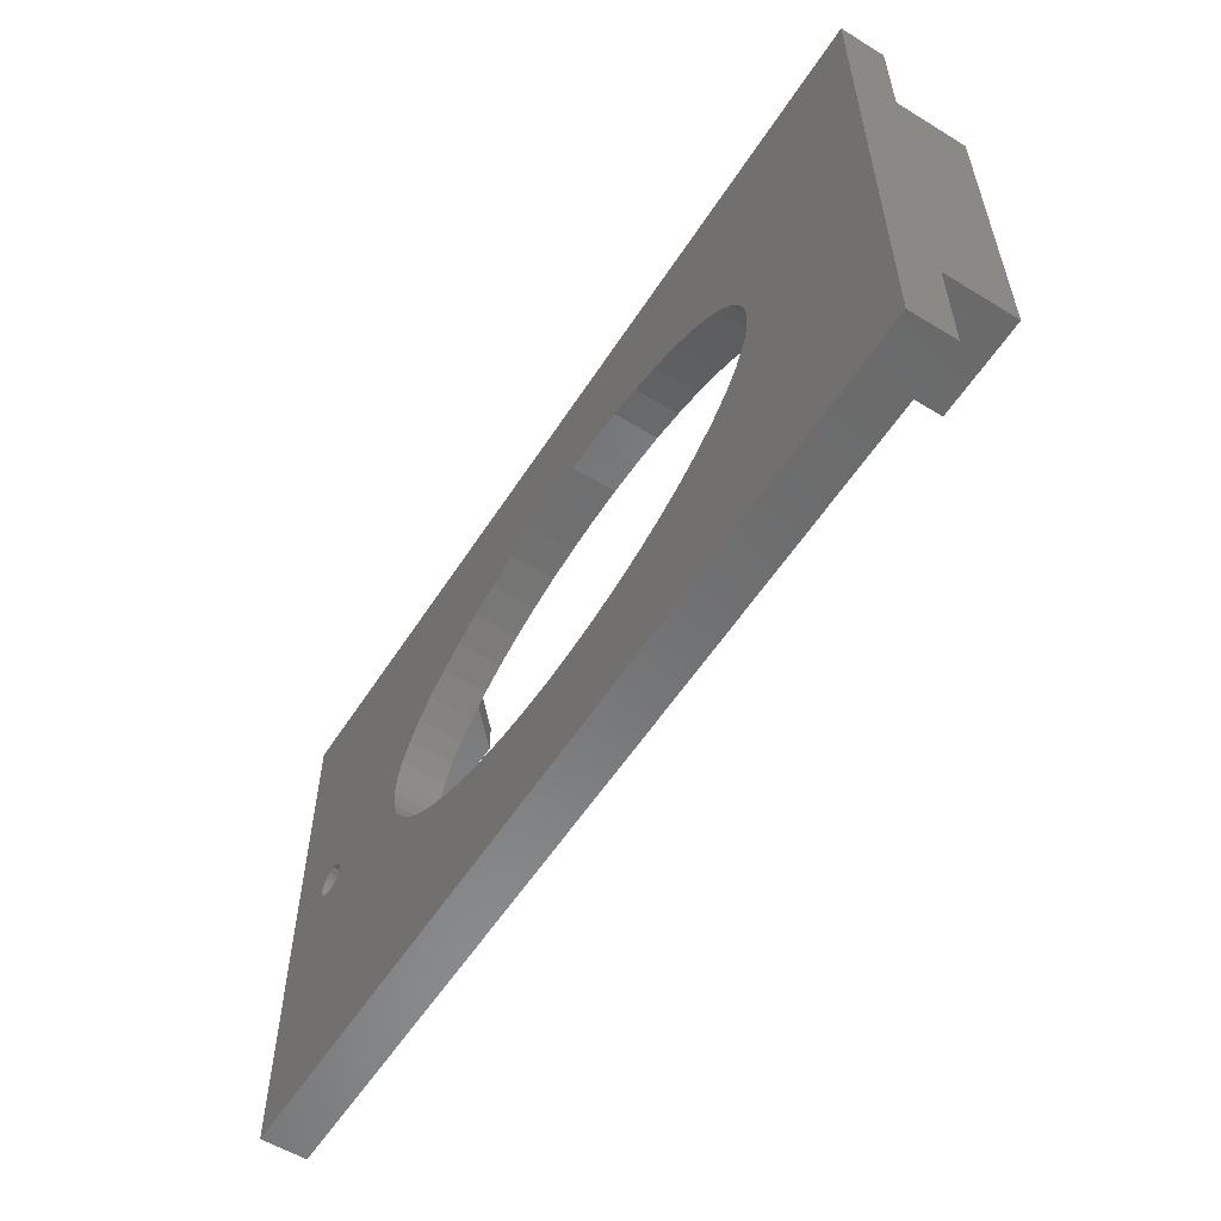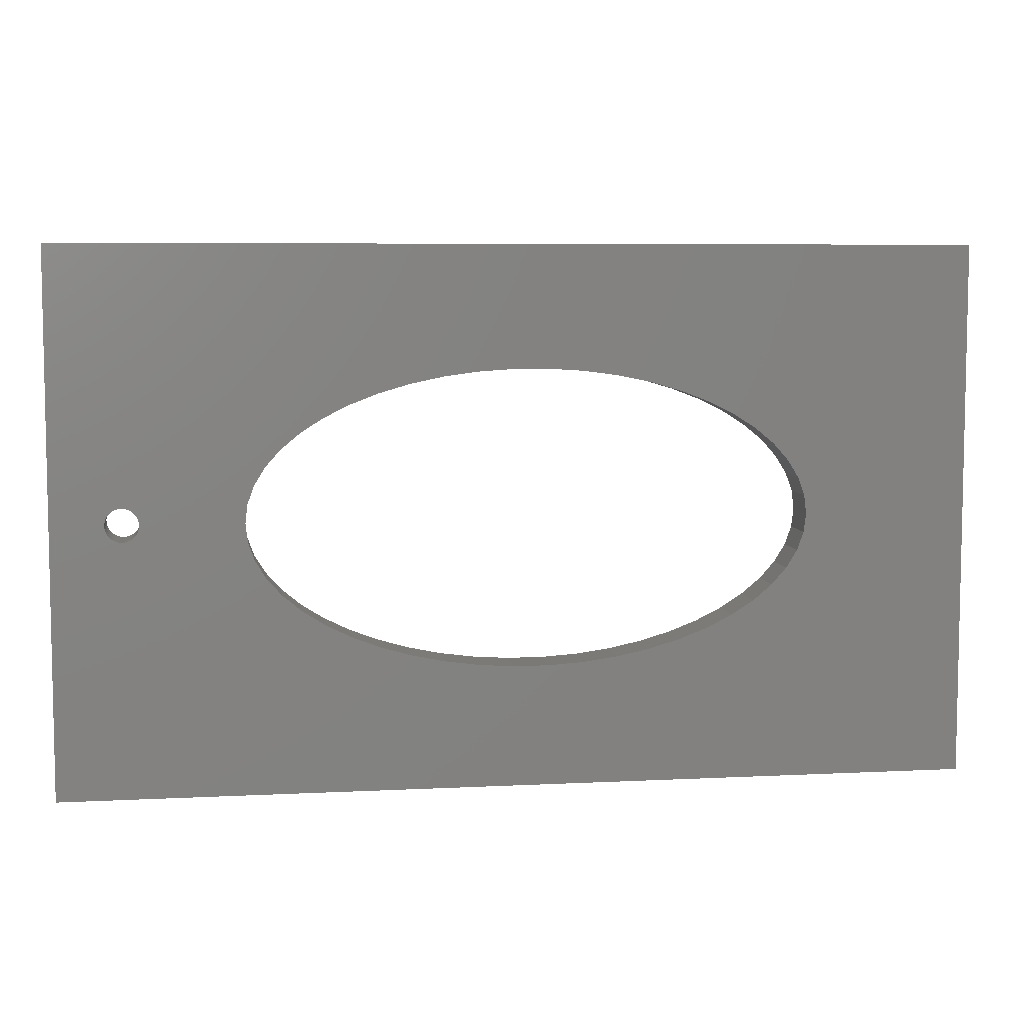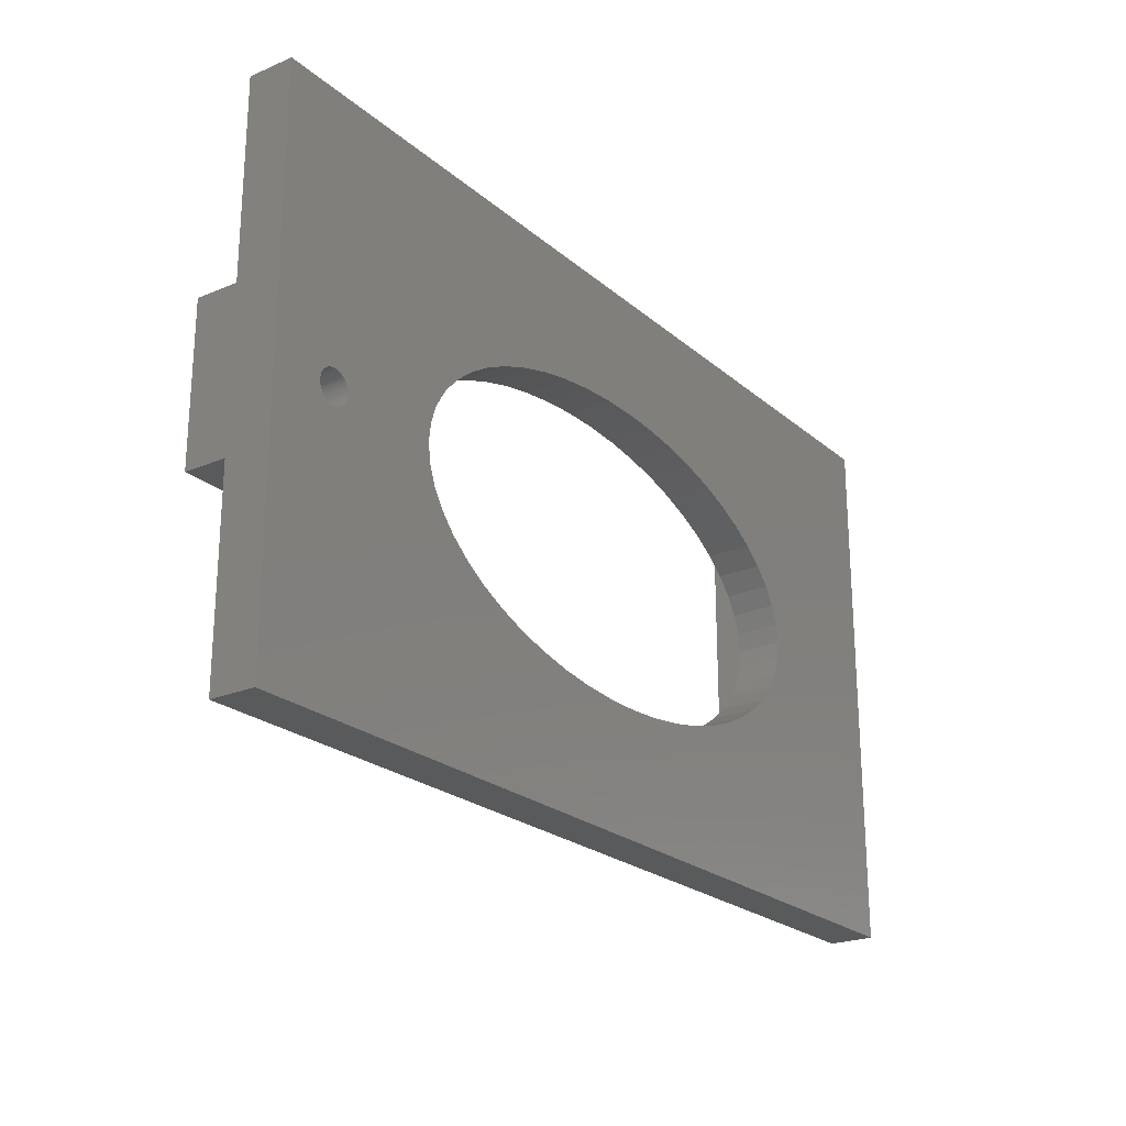
<metadata>
{"format":"stl","ext":"stl","renderer":"f3d","projection":"perspective","resolution":1024,"background":"white","views":[{"elev":-56.8,"azim":-122.5,"up":"+Y"},{"elev":6.7,"azim":171.5,"up":"+Y"},{"elev":-23.2,"azim":125.6,"up":"+Y"}]}
</metadata>
<code>
# stl→obj: 360 verts, 732 faces
v 106.7 25.85 6
v 106.7 33.44 11.6
v 106.7 33.44 6
v 106.7 25.85 11.6
v 106.7 38.65 6
v 106.7 46.24 11.6
v 106.7 46.24 6
v 106.7 38.65 11.6
v 122.1 46.24 11.6
v 119.7 36.05 11.6
v 122.1 25.85 11.6
v 119.7 36.9 11.6
v 119.5 37.74 11.6
v 119.3 38.55 11.6
v 118.9 39.32 11.6
v 118.4 40.04 11.6
v 117.9 40.7 11.6
v 117.3 41.28 11.6
v 116.6 41.79 11.6
v 115.8 42.2 11.6
v 115 42.51 11.6
v 114.2 42.72 11.6
v 113.4 42.83 11.6
v 112.5 42.83 11.6
v 111.7 42.72 11.6
v 110.8 42.51 11.6
v 110 42.2 11.6
v 109.3 41.79 11.6
v 108.6 41.28 11.6
v 108 40.7 11.6
v 107.4 40.04 11.6
v 107 39.32 11.6
v 119.7 35.19 11.6
v 119.5 34.35 11.6
v 119.3 33.54 11.6
v 118.9 32.77 11.6
v 118.4 32.05 11.6
v 117.9 31.39 11.6
v 117.3 30.81 11.6
v 116.6 30.3 11.6
v 115.8 29.89 11.6
v 115 29.58 11.6
v 114.2 29.37 11.6
v 113.4 29.26 11.6
v 112.5 29.26 11.6
v 111.7 29.37 11.6
v 110.8 29.58 11.6
v 110 29.89 11.6
v 109.3 30.3 11.6
v 108.6 30.81 11.6
v 108 31.39 11.6
v 107.4 32.05 11.6
v 107 32.77 11.6
v 122.1 46.24 6
v 122.1 25.85 6
v 105.4 21.75 6
v 94.53 28.75 6
v 94.67 21.75 6
v 92.52 26.49 6
v 90 24.39 6
v 89.14 21.75 6
v 86.99 22.47 6
v 89.14 17.47 6
v 95.99 31.11 6
v 96.87 33.56 6
v 96.87 38.53 6
v 97.17 36.05 6
v 95.99 40.98 6
v 94.53 43.34 6
v 105.4 50.34 6
v 92.52 45.6 6
v 89.14 50.34 6
v 90 47.7 6
v 86.99 49.62 6
v 105.4 54.62 6
v 122.1 72.09 6
v 94.67 54.62 6
v 89.14 54.62 6
v 83.55 51.32 6
v 79.74 52.78 6
v 71.22 54.9 6
v 75.61 53.98 6
v 66.66 55.52 6
v 61.98 55.83 6
v 0 72.09 6
v 57.26 55.83 6
v 52.59 55.52 6
v 48.02 54.9 6
v 22.37 38.53 6
v 12.42 50.66 6
v 22.08 36.05 6
v 23.26 40.98 6
v 24.71 43.34 6
v 26.72 45.6 6
v 29.25 47.7 6
v 12.42 57.62 6
v 32.25 49.62 6
v 35.69 51.32 6
v 39.5 52.78 6
v 43.64 53.98 6
v 0 57.62 6
v 105.4 17.47 6
v 122.1 0 6
v 83.55 20.77 6
v 79.74 19.31 6
v 75.61 18.11 6
v 71.22 17.19 6
v 66.66 16.57 6
v 61.98 16.26 6
v 0 0 6
v 57.26 16.26 6
v 52.59 16.57 6
v 48.02 17.19 6
v 43.64 18.11 6
v 12.42 21.43 6
v 22.37 33.56 6
v 23.26 31.11 6
v 24.71 28.75 6
v 26.72 26.49 6
v 29.25 24.39 6
v 12.42 14.47 6
v 32.25 22.47 6
v 35.69 20.77 6
v 39.5 19.31 6
v 0 14.47 6
v 115.1 36.05 6
v 119.7 36.05 6
v 119.7 36.9 6
v 115.1 36.32 6
v 119.5 37.74 6
v 119.7 35.19 6
v 115.1 36.59 6
v 119.3 38.55 6
v 115.1 35.77 6
v 115 36.85 6
v 118.9 39.32 6
v 119.5 34.35 6
v 114.9 37.1 6
v 118.4 40.04 6
v 115.1 35.5 6
v 114.7 37.34 6
v 117.9 40.7 6
v 119.3 33.54 6
v 114.5 37.55 6
v 117.3 41.28 6
v 115 35.24 6
v 114.3 37.74 6
v 116.6 41.79 6
v 118.9 32.77 6
v 114.1 37.9 6
v 115.8 42.2 6
v 114.9 34.99 6
v 118.4 32.05 6
v 113.9 38.04 6
v 115 42.51 6
v 113.6 38.14 6
v 114.2 42.72 6
v 113.4 38.21 6
v 113.4 42.83 6
v 113.1 38.24 6
v 112.8 38.24 6
v 112.5 42.83 6
v 112.5 38.21 6
v 111.7 42.72 6
v 112.3 38.14 6
v 110.8 42.51 6
v 112 38.04 6
v 110 42.2 6
v 111.8 37.9 6
v 109.3 41.79 6
v 111.5 37.74 6
v 108.6 41.28 6
v 111.3 37.55 6
v 108 40.7 6
v 111.2 37.34 6
v 107.4 40.04 6
v 111 37.1 6
v 114.7 34.75 6
v 117.9 31.39 6
v 114.5 34.54 6
v 117.3 30.81 6
v 114.3 34.35 6
v 116.6 30.3 6
v 114.1 34.19 6
v 115.8 29.89 6
v 113.9 34.05 6
v 115 29.58 6
v 113.6 33.95 6
v 114.2 29.37 6
v 113.4 33.88 6
v 113.4 29.26 6
v 113.1 33.85 6
v 112.8 33.85 6
v 112.5 29.26 6
v 112.5 33.88 6
v 111.7 29.37 6
v 112.3 33.95 6
v 110.8 29.58 6
v 112 34.05 6
v 110 29.89 6
v 111.8 34.19 6
v 109.3 30.3 6
v 111.5 34.35 6
v 108.6 30.81 6
v 111.3 34.54 6
v 108 31.39 6
v 111.2 34.75 6
v 107.4 32.05 6
v 111 34.99 6
v 110.9 35.24 6
v 110.8 35.5 6
v 110.8 35.77 6
v 110.7 36.05 6
v 107 39.32 6
v 110.9 36.85 6
v 110.8 36.59 6
v 110.8 36.32 6
v 107 32.77 6
v 94.67 21.75 11.1
v 94.67 17.47 11.1
v 105.4 17.47 11.1
v 122.1 21.75 6
v 122.1 17.47 6
v 105.4 21.75 11.1
v 94.67 54.62 11.1
v 94.67 50.34 11.1
v 105.4 50.34 11.1
v 122.1 54.62 6
v 122.1 50.34 6
v 105.4 54.62 11.1
v 0 72.09 0
v 0 57.62 15.5
v 0 0 0
v 0 14.47 15.5
v 122.1 72.09 0
v 122.1 0 0
v 115.1 36.05 0
v 115.1 35.77 0
v 115.1 35.5 0
v 115 35.24 0
v 114.9 34.99 0
v 114.7 34.75 0
v 114.5 34.54 0
v 114.3 34.35 0
v 114.1 34.19 0
v 113.9 34.05 0
v 113.6 33.95 0
v 113.4 33.88 0
v 113.1 33.85 0
v 112.8 33.85 0
v 112.5 33.88 0
v 94.53 28.75 0
v 112.3 33.95 0
v 112 34.05 0
v 111.8 34.19 0
v 95.99 31.11 0
v 111.5 34.35 0
v 111.3 34.54 0
v 111.2 34.75 0
v 96.87 33.56 0
v 110.8 35.77 0
v 97.17 36.05 0
v 110.7 36.05 0
v 110.8 35.5 0
v 111 34.99 0
v 110.9 35.24 0
v 92.52 26.49 0
v 90 24.39 0
v 86.99 22.47 0
v 83.55 20.77 0
v 79.74 19.31 0
v 75.61 18.11 0
v 71.22 17.19 0
v 66.66 16.57 0
v 61.98 16.26 0
v 57.26 16.26 0
v 52.59 16.57 0
v 48.02 17.19 0
v 22.37 33.56 0
v 22.08 36.05 0
v 23.26 31.11 0
v 24.71 28.75 0
v 26.72 26.49 0
v 29.25 24.39 0
v 32.25 22.47 0
v 35.69 20.77 0
v 39.5 19.31 0
v 43.64 18.11 0
v 115.1 36.32 0
v 115.1 36.59 0
v 115 36.85 0
v 114.9 37.1 0
v 114.7 37.34 0
v 114.5 37.55 0
v 114.3 37.74 0
v 114.1 37.9 0
v 113.9 38.04 0
v 113.6 38.14 0
v 113.4 38.21 0
v 113.1 38.24 0
v 112.8 38.24 0
v 112.5 38.21 0
v 94.53 43.34 0
v 112.3 38.14 0
v 112 38.04 0
v 111.8 37.9 0
v 95.99 40.98 0
v 111.5 37.74 0
v 111.3 37.55 0
v 111.2 37.34 0
v 96.87 38.53 0
v 111 37.1 0
v 110.9 36.85 0
v 110.8 36.59 0
v 110.8 36.32 0
v 92.52 45.6 0
v 90 47.7 0
v 86.99 49.62 0
v 83.55 51.32 0
v 79.74 52.78 0
v 75.61 53.98 0
v 71.22 54.9 0
v 66.66 55.52 0
v 61.98 55.83 0
v 57.26 55.83 0
v 52.59 55.52 0
v 48.02 54.9 0
v 43.64 53.98 0
v 22.37 38.53 0
v 39.5 52.78 0
v 35.69 51.32 0
v 32.25 49.62 0
v 29.25 47.7 0
v 26.72 45.6 0
v 24.71 43.34 0
v 23.26 40.98 0
v 12.42 14.47 15.5
v 12.42 57.62 15.5
v 12.42 50.66 11.5
v 12.42 21.43 11.5
v 7.747 21.43 11.89
v 8.394 50.66 11.81
v 8.394 21.43 11.81
v 7.747 50.66 11.89
v 5.42 50.66 4.5
v 5.446 50.66 11.5
v 5.42 50.66 11.5
v 9.394 50.66 11.5
v 6.446 50.66 11.81
v 7.093 50.66 11.89
v 5.813 50.66 11.65
v 9.027 50.66 11.65
v 7.093 21.43 11.89
v 9.027 21.43 11.65
v 9.394 21.43 11.5
v 5.813 21.43 11.65
v 6.446 21.43 11.81
v 5.42 21.43 4.5
v 5.446 21.43 11.5
v 5.42 21.43 11.5
f 1 2 3
f 2 1 4
f 5 6 7
f 6 5 8
f 9 10 11
f 9 12 10
f 9 13 12
f 9 14 13
f 9 15 14
f 9 16 15
f 9 17 16
f 9 18 17
f 9 19 18
f 9 20 19
f 9 21 20
f 9 22 21
f 9 23 22
f 6 23 9
f 23 6 24
f 24 6 25
f 25 6 26
f 6 27 26
f 6 28 27
f 6 29 28
f 6 30 29
f 6 31 30
f 6 32 31
f 32 6 8
f 33 11 10
f 34 11 33
f 35 11 34
f 36 11 35
f 37 11 36
f 38 11 37
f 39 11 38
f 40 11 39
f 41 11 40
f 42 11 41
f 43 11 42
f 44 11 43
f 4 44 45
f 4 45 46
f 4 46 47
f 44 4 11
f 48 4 47
f 49 4 48
f 50 4 49
f 51 4 50
f 52 4 51
f 53 4 52
f 4 53 2
f 11 54 9
f 54 11 55
f 56 57 58
f 59 58 57
f 60 58 59
f 60 61 58
f 61 62 63
f 62 61 60
f 64 3 65
f 7 66 67
f 7 68 66
f 7 69 68
f 70 71 69
f 72 71 70
f 71 72 73
f 73 72 74
f 75 54 76
f 69 7 70
f 7 67 5
f 54 70 7
f 70 54 75
f 76 77 75
f 76 78 77
f 78 74 72
f 78 79 74
f 78 80 79
f 81 78 76
f 78 82 80
f 78 81 82
f 76 83 81
f 76 84 83
f 85 84 76
f 84 85 86
f 86 85 87
f 87 85 88
f 89 90 91
f 92 90 89
f 93 90 92
f 94 90 93
f 95 90 94
f 96 95 97
f 96 97 98
f 96 98 99
f 96 99 100
f 88 85 100
f 95 96 90
f 100 85 96
f 96 85 101
f 56 55 1
f 5 67 3
f 65 3 67
f 55 56 102
f 55 102 103
f 63 103 102
f 104 63 62
f 105 63 104
f 106 63 105
f 107 63 106
f 63 107 103
f 108 103 107
f 109 103 108
f 110 109 111
f 110 111 112
f 110 112 113
f 110 113 114
f 115 91 90
f 91 115 116
f 116 115 117
f 115 118 117
f 115 119 118
f 115 120 119
f 121 120 115
f 120 121 122
f 122 121 123
f 123 121 124
f 124 121 114
f 110 114 121
f 110 121 125
f 109 110 103
f 3 64 1
f 57 1 64
f 57 56 1
f 126 127 128
f 129 128 130
f 127 126 131
f 132 130 133
f 134 131 126
f 135 133 136
f 131 134 137
f 138 136 139
f 140 137 134
f 141 139 142
f 137 140 143
f 144 142 145
f 146 143 140
f 147 145 148
f 143 146 149
f 150 148 151
f 152 149 146
f 149 152 153
f 128 129 126
f 130 132 129
f 154 151 155
f 133 135 132
f 136 138 135
f 139 141 138
f 142 144 141
f 145 147 144
f 156 155 157
f 148 150 147
f 151 154 150
f 155 156 154
f 158 157 159
f 157 158 156
f 159 160 158
f 159 161 160
f 162 161 159
f 161 162 163
f 164 163 162
f 163 164 165
f 166 165 164
f 165 166 167
f 168 167 166
f 167 168 169
f 170 169 168
f 169 170 171
f 172 171 170
f 171 172 173
f 174 173 172
f 173 174 175
f 176 175 174
f 175 176 177
f 178 153 152
f 153 178 179
f 180 179 178
f 179 180 181
f 182 181 180
f 181 182 183
f 184 183 182
f 183 184 185
f 186 185 184
f 185 186 187
f 188 187 186
f 187 188 189
f 190 189 188
f 189 190 191
f 192 191 190
f 193 191 192
f 194 193 195
f 193 194 191
f 196 195 197
f 198 197 199
f 200 199 201
f 195 196 194
f 202 201 203
f 204 203 205
f 206 205 207
f 208 207 209
f 3 209 210
f 197 198 196
f 3 210 211
f 3 211 212
f 3 212 213
f 214 177 176
f 199 200 198
f 5 177 214
f 201 202 200
f 177 5 215
f 203 204 202
f 215 5 216
f 205 206 204
f 216 5 217
f 207 208 206
f 217 5 213
f 209 218 208
f 3 213 5
f 209 3 218
f 1 11 4
f 11 1 55
f 54 6 9
f 6 54 7
f 136 16 139
f 16 136 15
f 157 21 22
f 21 157 155
f 170 27 28
f 27 170 168
f 131 10 127
f 10 131 33
f 183 41 40
f 41 183 185
f 162 23 24
f 23 162 159
f 151 19 20
f 19 151 148
f 32 176 31
f 176 32 214
f 172 28 29
f 28 172 170
f 174 29 30
f 29 174 172
f 127 12 128
f 12 127 10
f 143 34 137
f 34 143 35
f 191 45 44
f 45 191 194
f 185 42 41
f 42 185 187
f 139 17 142
f 17 139 16
f 148 18 19
f 18 148 145
f 145 17 18
f 17 145 142
f 164 24 25
f 24 164 162
f 159 22 23
f 22 159 157
f 155 20 21
f 20 155 151
f 8 214 32
f 214 8 5
f 166 25 26
f 25 166 164
f 168 26 27
f 26 168 166
f 31 174 30
f 174 31 176
f 137 33 131
f 33 137 34
f 149 35 143
f 35 149 36
f 187 43 42
f 43 187 189
f 133 15 136
f 15 133 14
f 130 14 133
f 14 130 13
f 128 13 130
f 13 128 12
f 181 40 39
f 40 181 183
f 179 37 153
f 37 179 38
f 202 50 49
f 50 202 204
f 198 48 47
f 48 198 200
f 53 3 2
f 3 53 218
f 204 51 50
f 51 204 206
f 179 39 38
f 39 179 181
f 153 36 149
f 36 153 37
f 189 44 43
f 44 189 191
f 196 47 46
f 47 196 198
f 200 49 48
f 49 200 202
f 51 208 52
f 208 51 206
f 52 218 53
f 218 52 208
f 194 46 45
f 46 194 196
f 58 61 219
f 102 220 63
f 220 102 221
f 61 220 219
f 220 61 63
f 102 222 223
f 222 102 56
f 56 224 222
f 102 224 56
f 224 102 221
f 223 221 102
f 224 223 222
f 223 224 221
f 219 221 224
f 221 219 220
f 221 56 224
f 56 221 102
f 56 219 224
f 219 56 58
f 77 78 225
f 70 226 72
f 226 70 227
f 78 226 225
f 226 78 72
f 70 228 229
f 228 70 75
f 75 230 228
f 70 230 75
f 230 70 227
f 229 227 70
f 230 229 228
f 229 230 227
f 225 227 230
f 227 225 226
f 227 75 230
f 75 227 70
f 75 225 230
f 225 75 77
f 231 101 85
f 101 125 232
f 231 125 101
f 233 125 231
f 125 233 110
f 232 125 234
f 54 235 76
f 55 235 54
f 236 55 103
f 55 236 235
f 236 237 235
f 236 238 237
f 236 239 238
f 236 240 239
f 236 241 240
f 236 242 241
f 236 243 242
f 236 244 243
f 236 245 244
f 236 246 245
f 236 247 246
f 236 248 247
f 236 249 248
f 236 250 249
f 236 251 250
f 252 251 236
f 251 252 253
f 253 252 254
f 254 252 255
f 256 255 252
f 255 256 257
f 257 256 258
f 258 256 259
f 260 259 256
f 261 262 263
f 264 262 261
f 259 260 265
f 264 260 262
f 266 260 264
f 265 260 266
f 236 267 252
f 236 268 267
f 236 269 268
f 236 270 269
f 236 271 270
f 236 272 271
f 236 273 272
f 236 274 273
f 236 275 274
f 233 275 236
f 275 233 276
f 276 233 277
f 277 233 278
f 279 233 280
f 281 233 279
f 282 233 281
f 283 233 282
f 284 233 283
f 285 233 284
f 286 233 285
f 287 233 286
f 288 233 287
f 278 233 288
f 289 235 237
f 290 235 289
f 291 235 290
f 292 235 291
f 293 235 292
f 294 235 293
f 295 235 294
f 296 235 295
f 297 235 296
f 298 235 297
f 299 235 298
f 300 235 299
f 301 235 300
f 302 235 301
f 303 302 304
f 303 304 305
f 303 305 306
f 307 306 308
f 307 308 309
f 307 309 310
f 311 310 312
f 311 312 313
f 311 313 314
f 262 315 263
f 262 314 315
f 311 314 262
f 310 311 307
f 306 307 303
f 302 303 235
f 316 235 303
f 317 235 316
f 318 235 317
f 319 235 318
f 320 235 319
f 321 235 320
f 322 235 321
f 323 235 322
f 324 235 323
f 231 324 325
f 231 325 326
f 231 326 327
f 231 327 328
f 231 280 233
f 280 231 329
f 324 231 235
f 330 231 328
f 331 231 330
f 332 231 331
f 333 231 332
f 334 231 333
f 335 231 334
f 336 231 335
f 329 231 336
f 233 103 110
f 103 233 236
f 235 85 76
f 85 235 231
f 232 337 338
f 337 232 234
f 338 339 96
f 338 340 339
f 337 340 338
f 121 340 337
f 340 121 115
f 96 339 90
f 125 337 234
f 337 125 121
f 96 232 338
f 232 96 101
f 341 342 343
f 342 341 344
f 345 346 347
f 346 345 348
f 348 90 339
f 348 345 90
f 349 344 350
f 349 342 344
f 346 349 351
f 349 346 342
f 348 342 346
f 342 348 352
f 353 344 341
f 344 353 350
f 354 348 355
f 348 354 352
f 343 352 354
f 352 343 342
f 356 349 357
f 349 356 351
f 115 355 340
f 358 355 115
f 355 358 359
f 359 358 360
f 343 353 341
f 343 357 353
f 355 343 354
f 343 355 357
f 359 357 355
f 357 359 356
f 357 350 353
f 350 357 349
f 359 351 356
f 351 359 346
f 360 345 347
f 345 360 358
f 345 115 90
f 115 345 358
f 360 346 359
f 346 360 347
f 355 339 340
f 339 355 348
f 237 129 289
f 129 237 126
f 213 315 217
f 315 213 263
f 301 160 161
f 160 301 300
f 249 193 192
f 193 249 250
f 295 144 147
f 144 295 294
f 309 171 173
f 171 309 308
f 305 165 167
f 165 305 304
f 291 138 292
f 138 291 135
f 292 141 293
f 141 292 138
f 298 154 156
f 154 298 297
f 296 147 150
f 147 296 295
f 215 312 177
f 312 215 313
f 175 309 173
f 309 175 310
f 306 167 169
f 167 306 305
f 304 163 165
f 163 304 302
f 239 134 238
f 134 239 140
f 290 135 291
f 135 290 132
f 289 132 290
f 132 289 129
f 293 144 294
f 144 293 141
f 299 156 158
f 156 299 298
f 300 158 160
f 158 300 299
f 297 150 154
f 150 297 296
f 177 310 175
f 310 177 312
f 216 313 215
f 313 216 314
f 217 314 216
f 314 217 315
f 308 169 171
f 169 308 306
f 302 161 163
f 161 302 301
f 238 126 237
f 126 238 134
f 209 266 210
f 266 209 265
f 205 259 207
f 259 205 258
f 212 263 213
f 263 212 261
f 245 186 184
f 186 245 246
f 241 146 240
f 146 241 152
f 240 140 239
f 140 240 146
f 211 261 212
f 261 211 264
f 210 264 211
f 264 210 266
f 243 182 180
f 182 243 244
f 246 188 186
f 188 246 247
f 247 190 188
f 190 247 248
f 248 192 190
f 192 248 249
f 242 152 241
f 152 242 178
f 243 178 242
f 178 243 180
f 253 199 197
f 199 253 254
f 251 197 195
f 197 251 253
f 207 265 209
f 265 207 259
f 244 184 182
f 184 244 245
f 254 201 199
f 201 254 255
f 250 195 193
f 195 250 251
f 255 203 201
f 203 255 257
f 257 205 203
f 205 257 258
f 262 66 311
f 66 262 67
f 91 329 89
f 329 91 280
f 325 84 86
f 84 325 324
f 275 111 109
f 111 275 276
f 319 74 79
f 74 319 318
f 332 98 97
f 98 332 331
f 328 88 100
f 88 328 327
f 267 60 59
f 60 267 268
f 303 71 316
f 71 303 69
f 311 68 307
f 68 311 66
f 317 71 73
f 71 317 316
f 322 82 81
f 82 322 321
f 323 81 83
f 81 323 322
f 320 79 80
f 79 320 319
f 93 334 94
f 334 93 335
f 333 97 95
f 97 333 332
f 92 335 93
f 335 92 336
f 326 86 87
f 86 326 325
f 256 65 260
f 65 256 64
f 272 107 106
f 107 272 273
f 307 69 303
f 69 307 68
f 318 73 74
f 73 318 317
f 324 83 84
f 83 324 323
f 321 80 82
f 80 321 320
f 334 95 94
f 95 334 333
f 89 336 92
f 336 89 329
f 330 100 99
f 100 330 328
f 331 99 98
f 99 331 330
f 327 87 88
f 87 327 326
f 260 67 262
f 67 260 65
f 268 62 60
f 62 268 269
f 119 282 118
f 282 119 283
f 274 109 108
f 109 274 275
f 270 105 104
f 105 270 271
f 269 104 62
f 104 269 270
f 267 57 252
f 57 267 59
f 118 281 117
f 281 118 282
f 116 280 91
f 280 116 279
f 271 106 105
f 106 271 272
f 252 64 256
f 64 252 57
f 276 112 111
f 112 276 277
f 278 114 113
f 114 278 288
f 277 113 112
f 113 277 278
f 285 120 122
f 120 285 284
f 286 122 123
f 122 286 285
f 117 279 116
f 279 117 281
f 273 108 107
f 108 273 274
f 284 119 120
f 119 284 283
f 288 124 114
f 124 288 287
f 287 123 124
f 123 287 286

</code>
